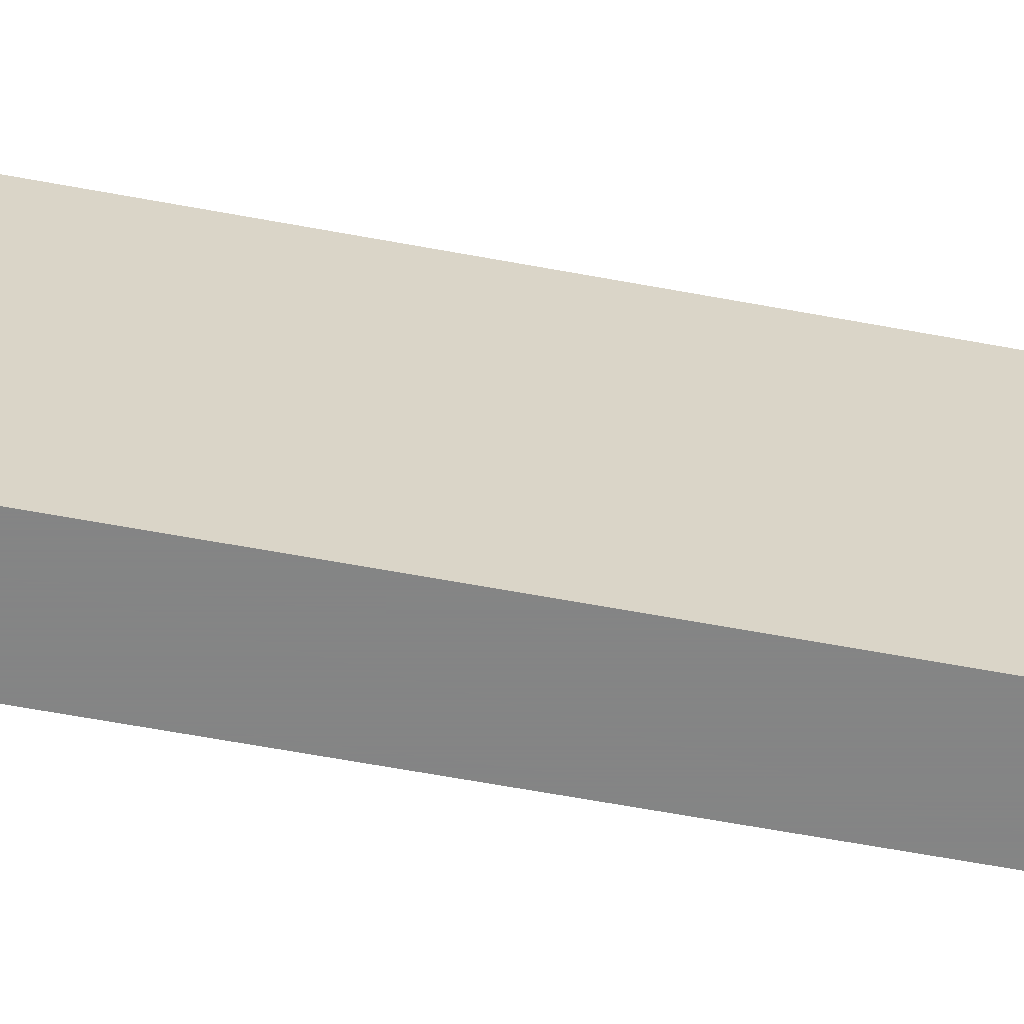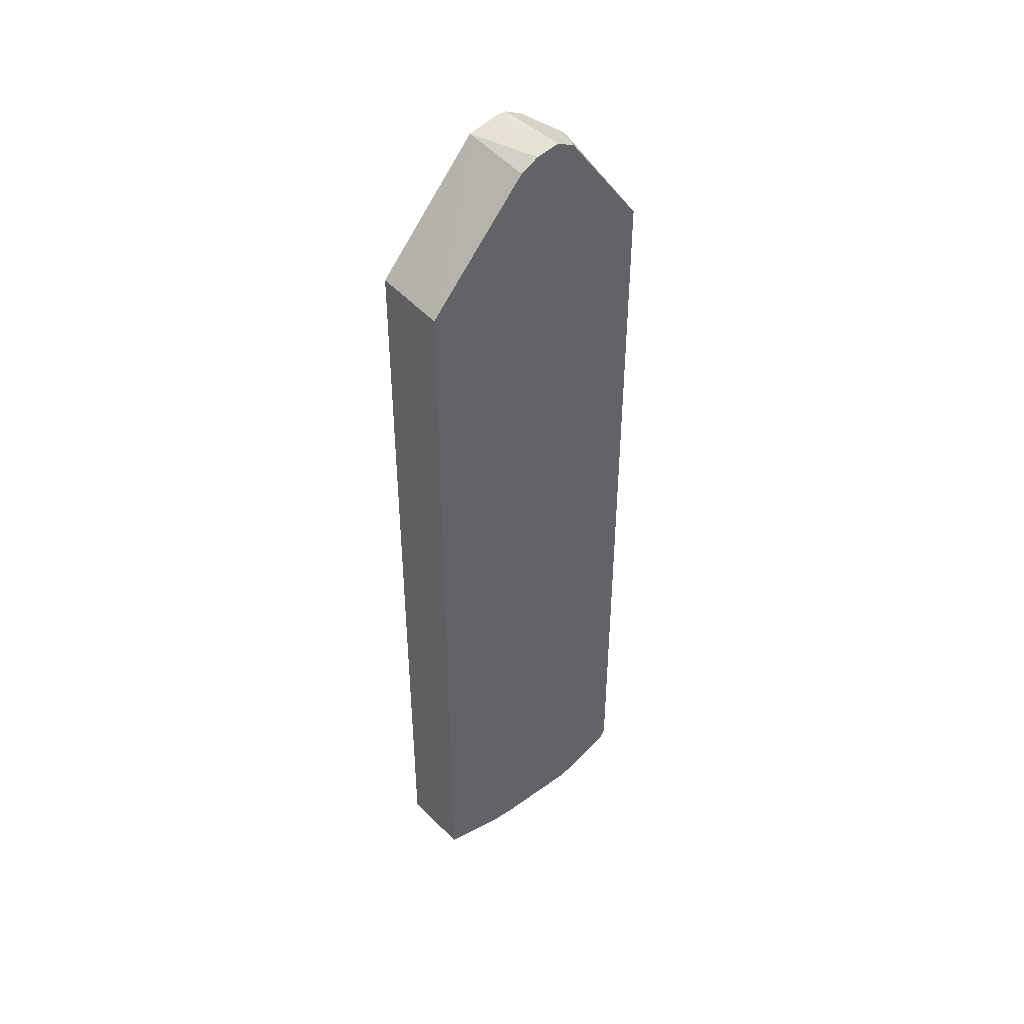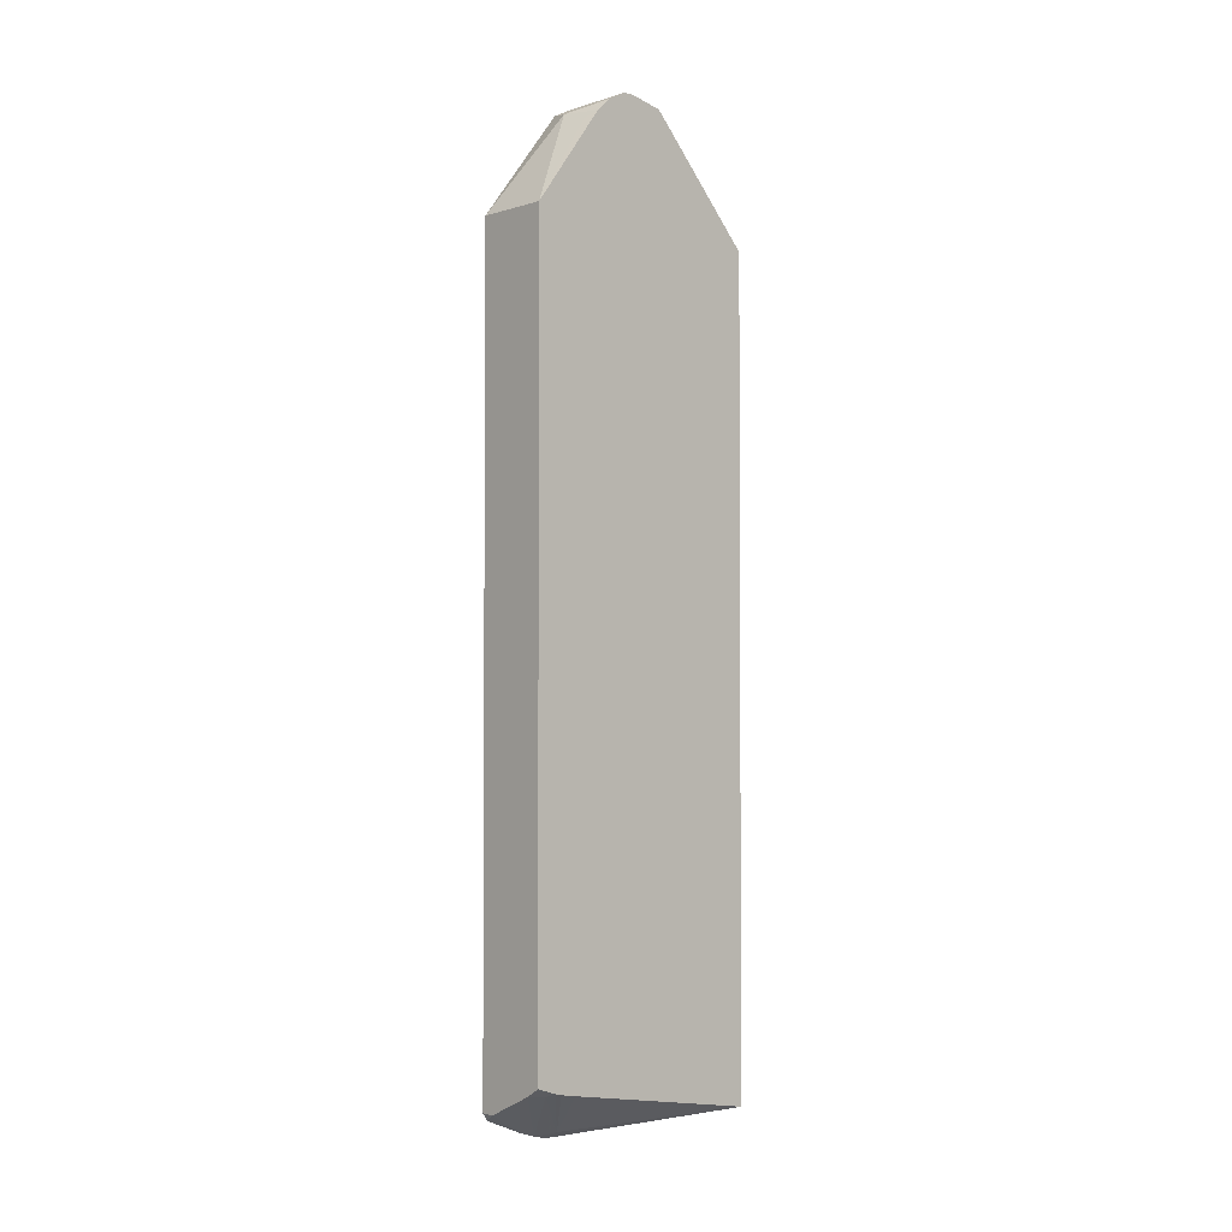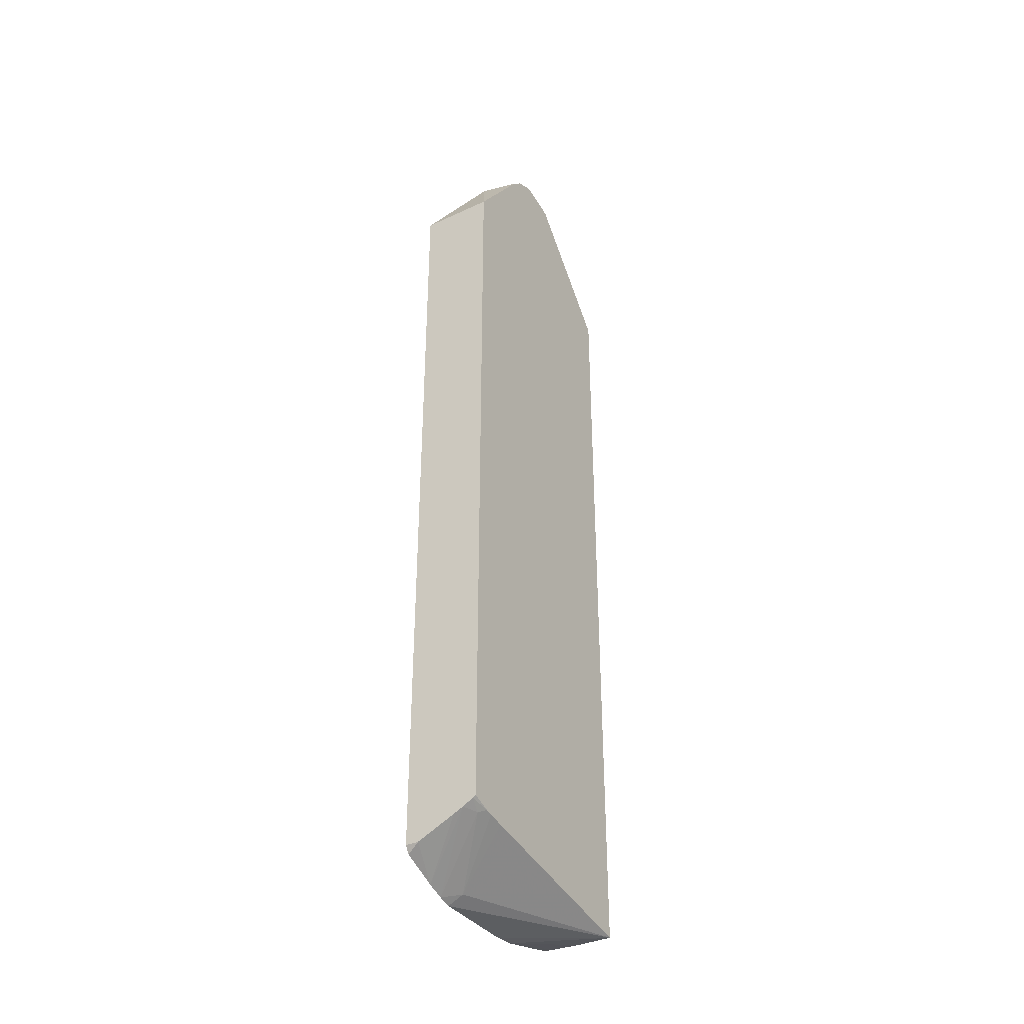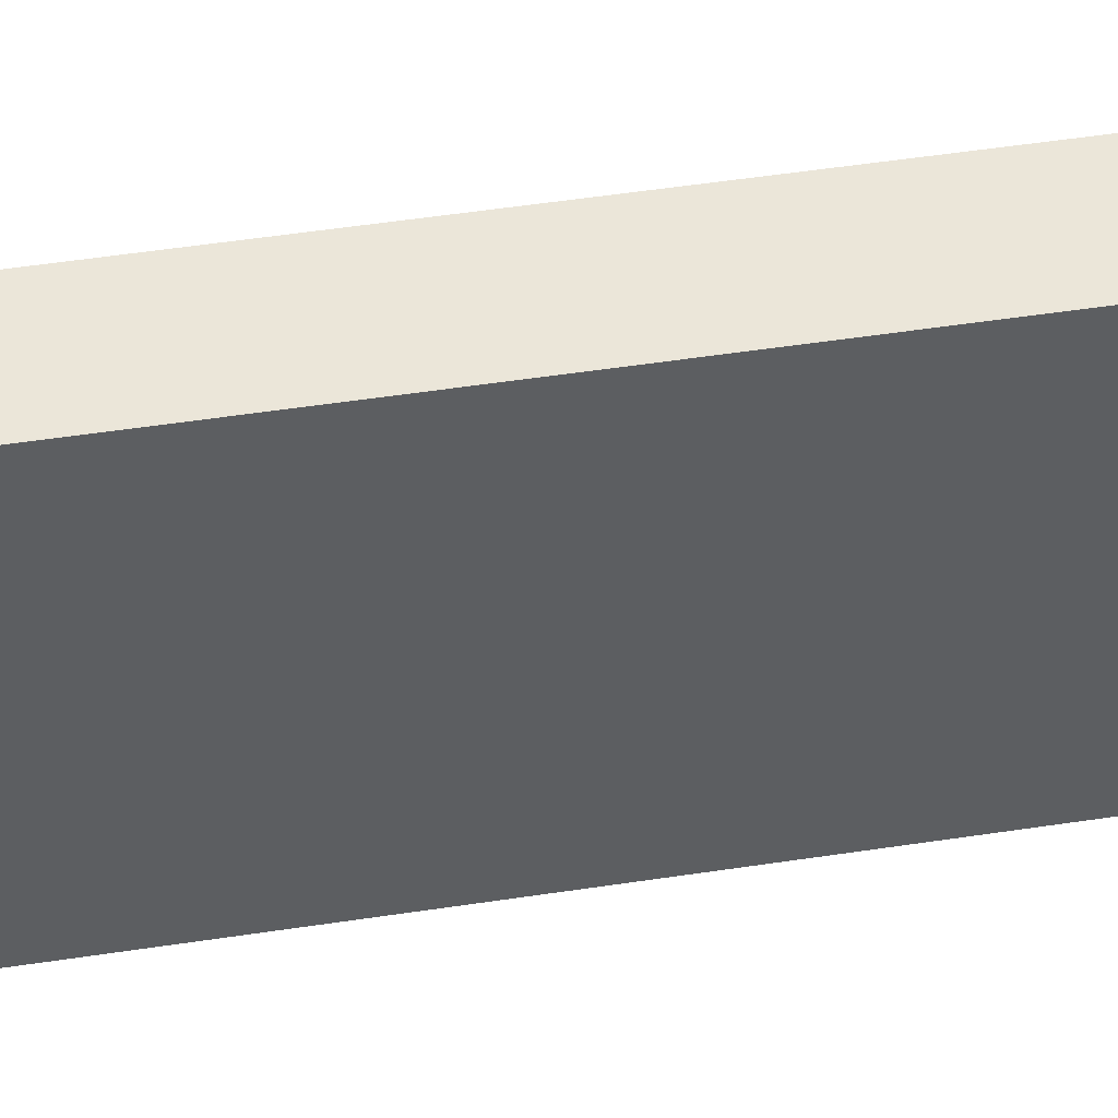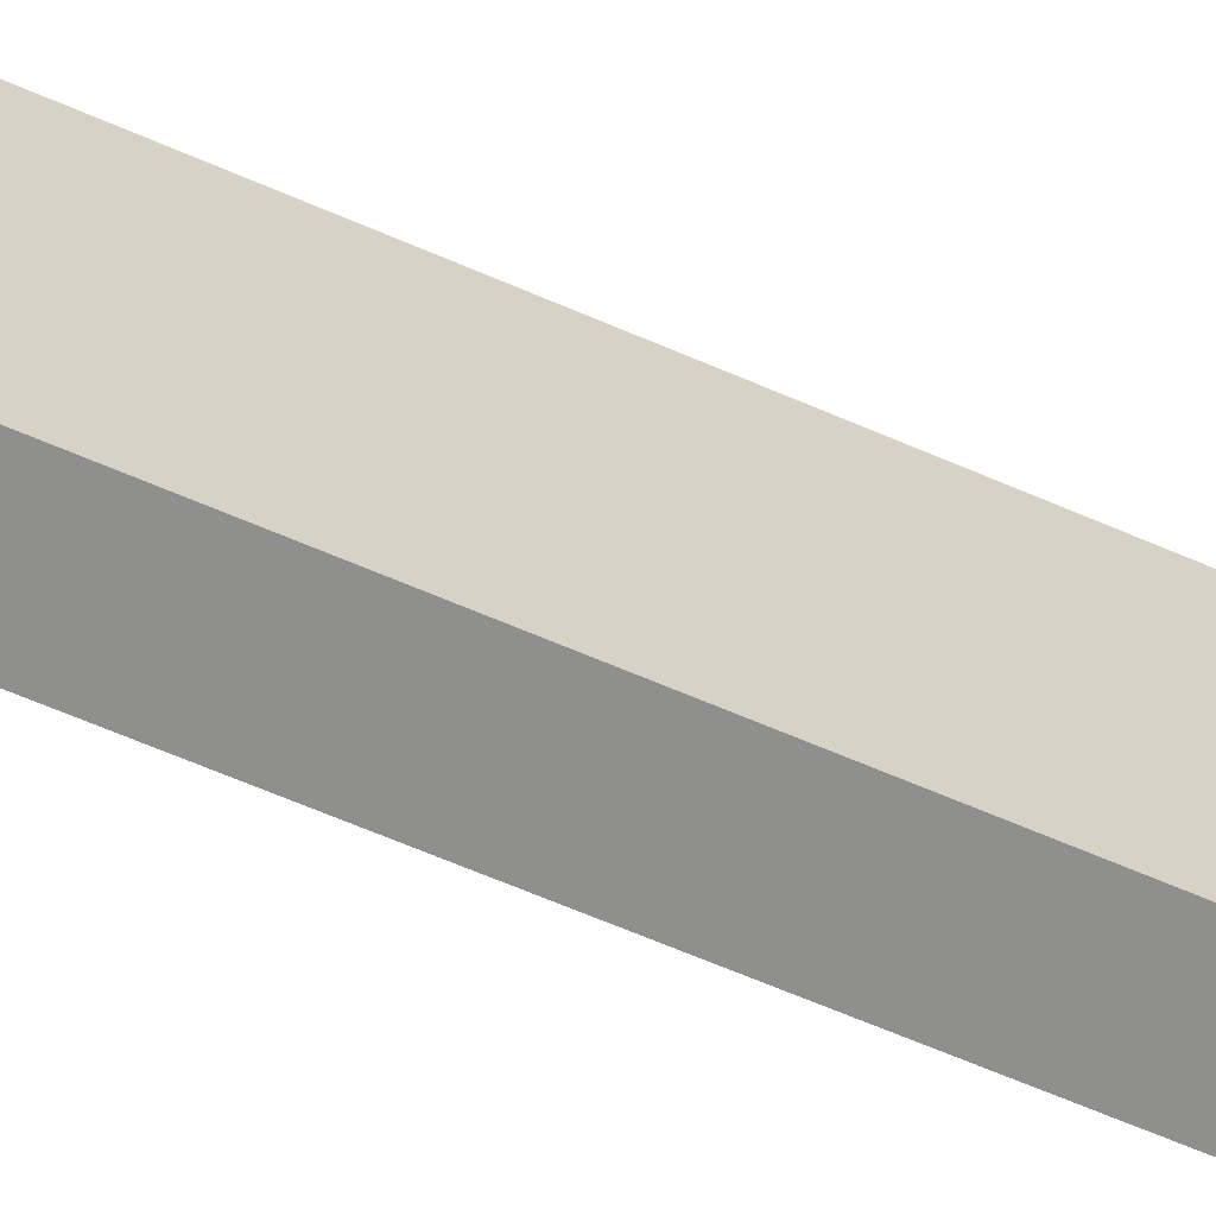
<metadata>
{"format":"obj","ext":"obj","renderer":"f3d","projection":"perspective","resolution":1024,"background":"white","views":[{"elev":-61.6,"azim":79.2,"up":"+Z"},{"elev":43.3,"azim":-130.2,"up":"+Y"},{"elev":-2.4,"azim":47.4,"up":"+Y"},{"elev":-36.3,"azim":31.2,"up":"+Y"},{"elev":47.8,"azim":-99.9,"up":"+Z"},{"elev":-65.3,"azim":66.5,"up":"+Z"}]}
</metadata>
<code>
v -0.3392 -0.2571 0.01522
v -0.3392 -0.2647 0.01016
v -0.3253 -0.2571 0.01522
v -0.3392 0.5748 0.01522
v -0.3392 -0.2809 -0.02818
v -0.2857 -0.2383 0.01522
v -0.2616 0.5748 0.01522
v -0.3026 0.6757 -0.05045
v -0.3392 0.6858 -0.07061
v -0.3392 -0.2871 -0.04639
v -0.2755 -0.2332 0.01522
v -0.2616 0.6727 -0.05679
v -0.2723 0.6656 -0.04918
v -0.2616 -0.2243 0.01522
v -0.2616 0.6858 -0.07061
v -0.2616 0.6894 -0.07776
v -0.3392 0.6958 -0.09079
v -0.3392 -0.2905 -0.06052
v -0.3227 -0.2823 -0.06052
v -0.2685 -0.2344 -7.86e-06
v -0.2648 -0.2269 0.01511
v -0.2649 -0.2269 0.01522
v -0.2647 -0.2268 0.01522
v -0.2616 -0.2244 0.01514
v -0.2616 0.6958 -0.09079
v -0.2616 0.6958 -0.1015
v -0.3392 0.6911 -0.1163
v -0.3392 -0.2905 -0.1513
v -0.2616 -0.2741 -0.2457
v -0.2616 -0.2367 -0.03028
v -0.2616 -0.2334 -0.01283
v -0.2616 -0.2316 -0.005576
v -0.2616 0.6916 -0.121
v -0.2616 0.6883 -0.1355
v -0.3392 0.6808 -0.1362
v -0.3392 -0.2884 -0.1752
v -0.2989 -0.2741 -0.2457
v -0.2616 0.5669 -0.2457
v -0.3392 0.5613 -0.2457
v -0.3392 -0.2747 -0.2357
v -0.3292 -0.273 -0.2457
v -0.3392 -0.2723 -0.2457
f 14 23 24
f 19 29 30
f 18 28 29
f 17 26 27
f 17 25 26
f 16 25 17
f 18 29 19
f 11 21 22
f 8 16 9
f 10 20 11
f 10 19 20
f 10 18 19
f 9 16 17
f 8 12 15
f 19 30 31
f 8 13 12
f 11 20 21
f 19 31 32
f 29 39 38
f 20 32 21
f 40 42 41
f 36 41 37
f 36 40 41
f 34 39 35
f 34 38 39
f 7 15 12
f 29 42 39
f 29 41 42
f 29 37 41
f 29 36 37
f 28 36 29
f 27 34 35
f 27 33 34
f 26 33 27
f 21 23 22
f 21 24 23
f 21 32 24
f 19 32 20
f 7 16 15
f 8 15 16
f 7 26 25
f 1 36 28
f 1 40 36
f 1 42 40
f 1 39 42
f 1 35 39
f 1 27 35
f 1 17 27
f 1 9 17
f 1 4 9
f 1 7 4
f 1 14 7
f 1 23 14
f 1 22 23
f 1 11 22
f 1 6 11
f 1 3 6
f 7 25 16
f 1 28 18
f 1 18 10
f 1 2 3
f 1 5 2
f 7 33 26
f 7 34 33
f 7 38 34
f 7 29 38
f 7 30 29
f 1 10 5
f 7 32 31
f 7 24 32
f 7 31 30
f 7 13 8
f 7 12 13
f 5 11 6
f 5 10 11
f 4 8 9
f 4 7 8
f 3 5 6
f 2 5 3
f 7 14 24

</code>
